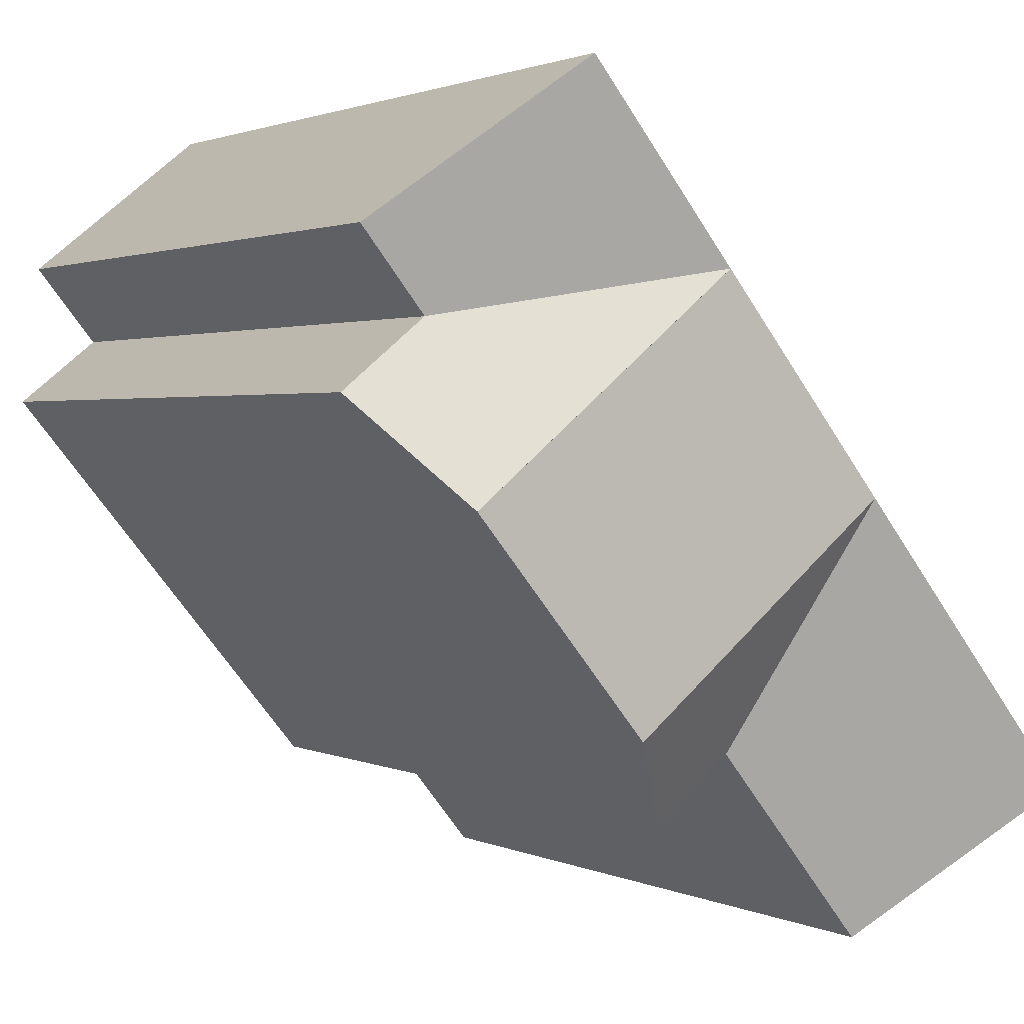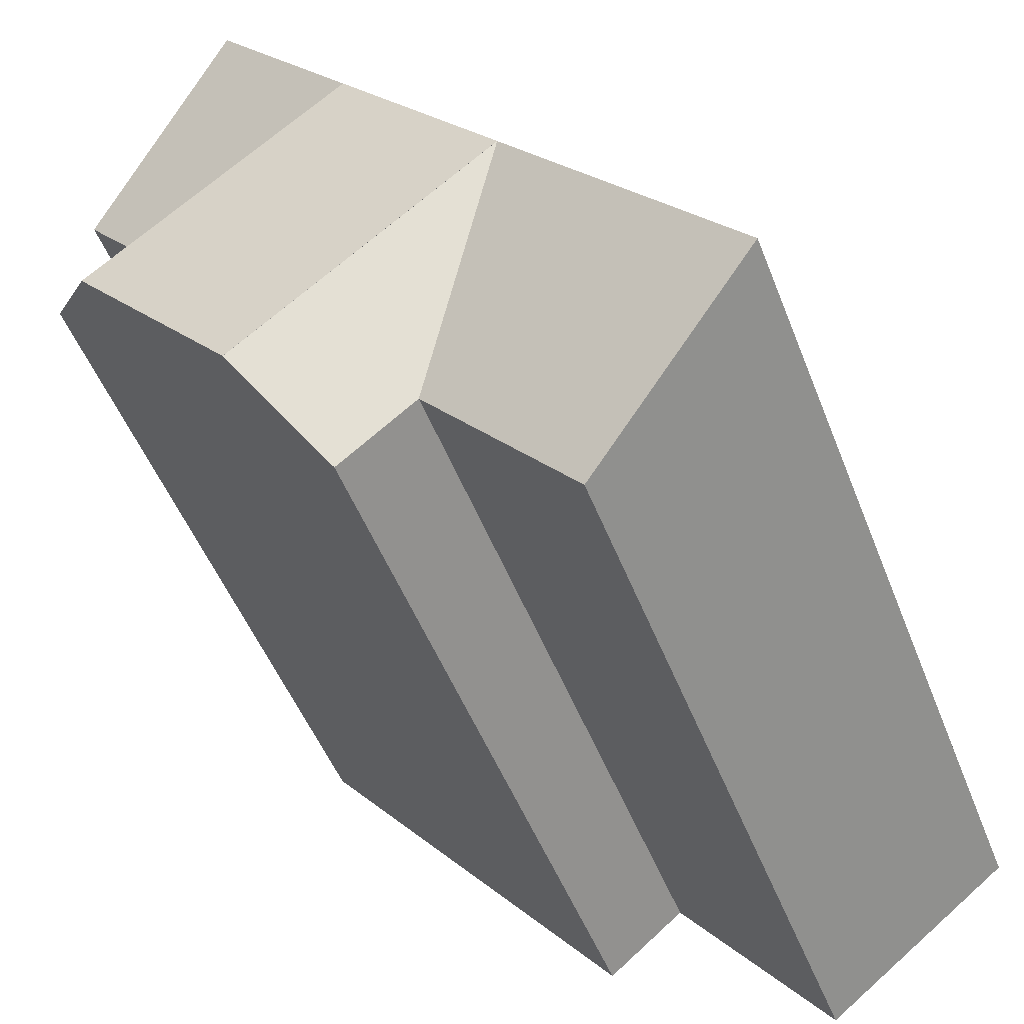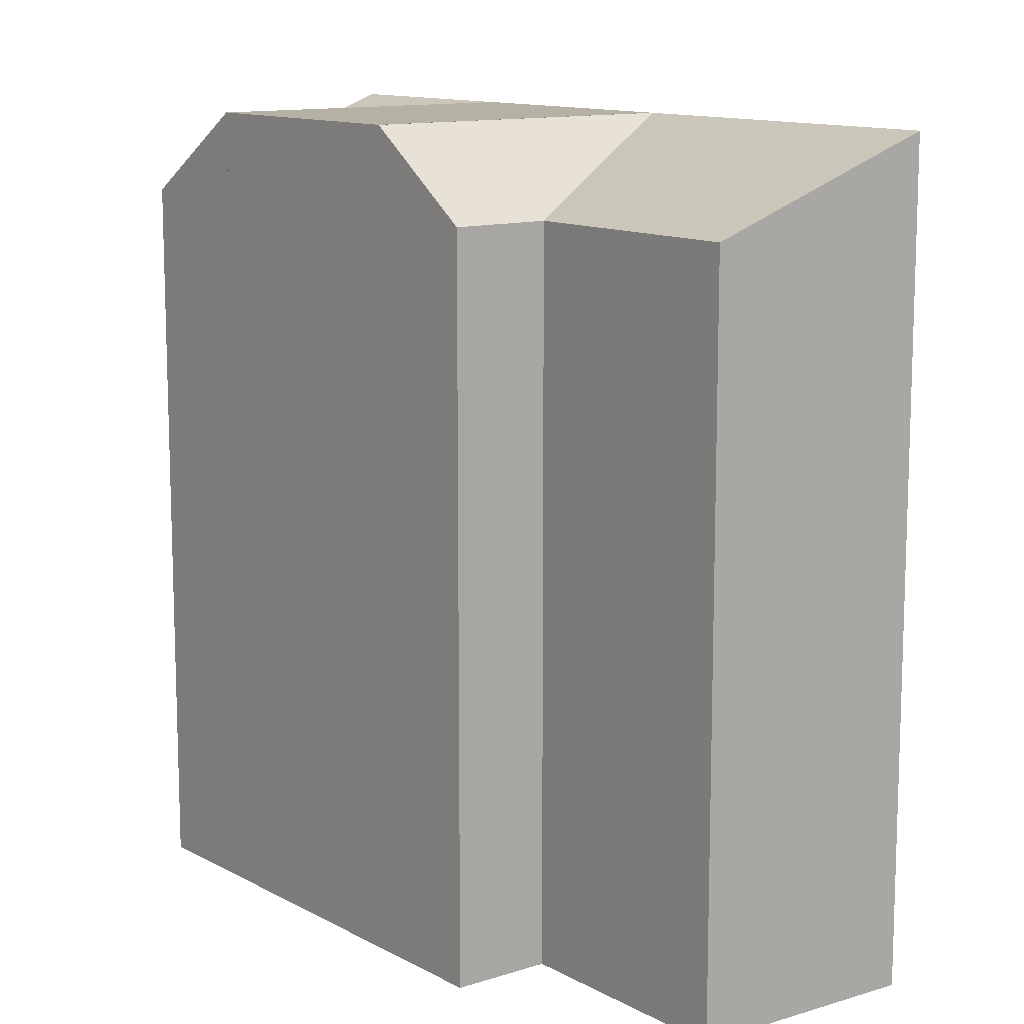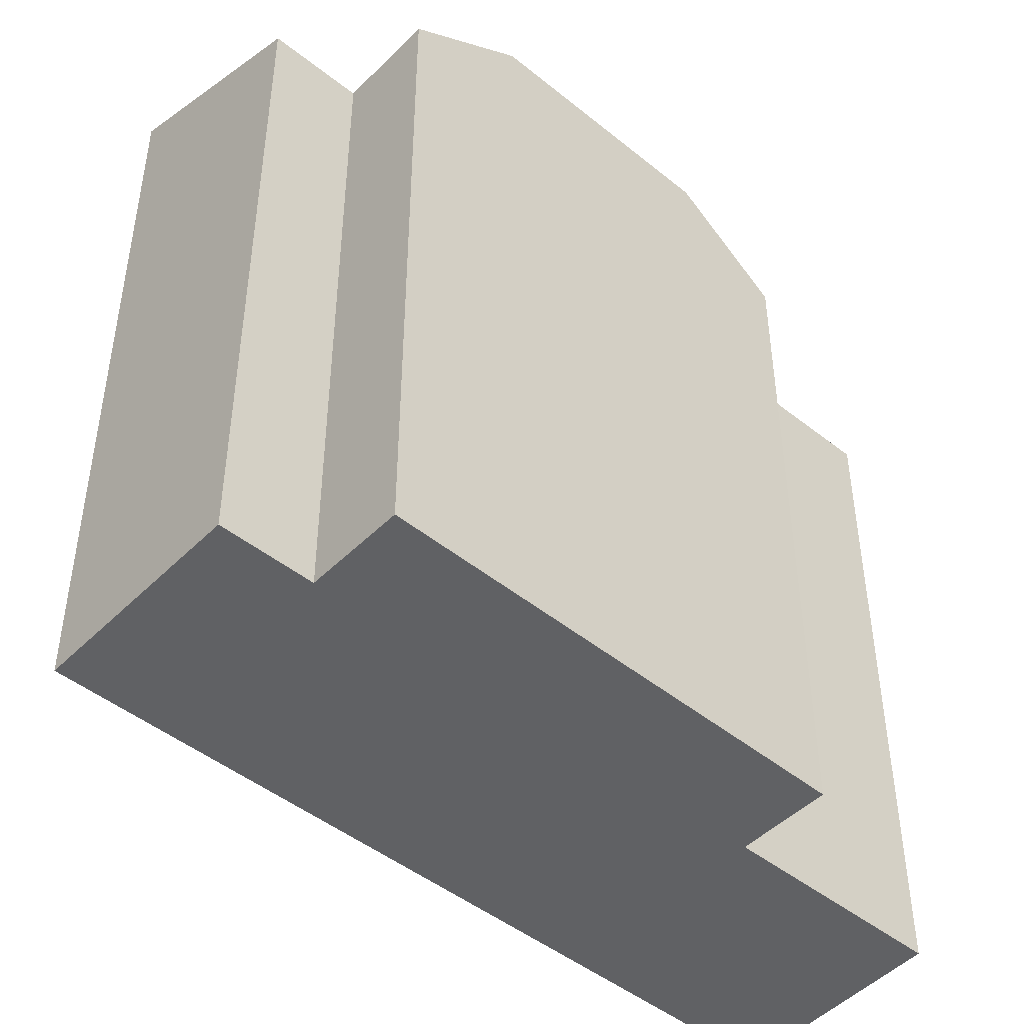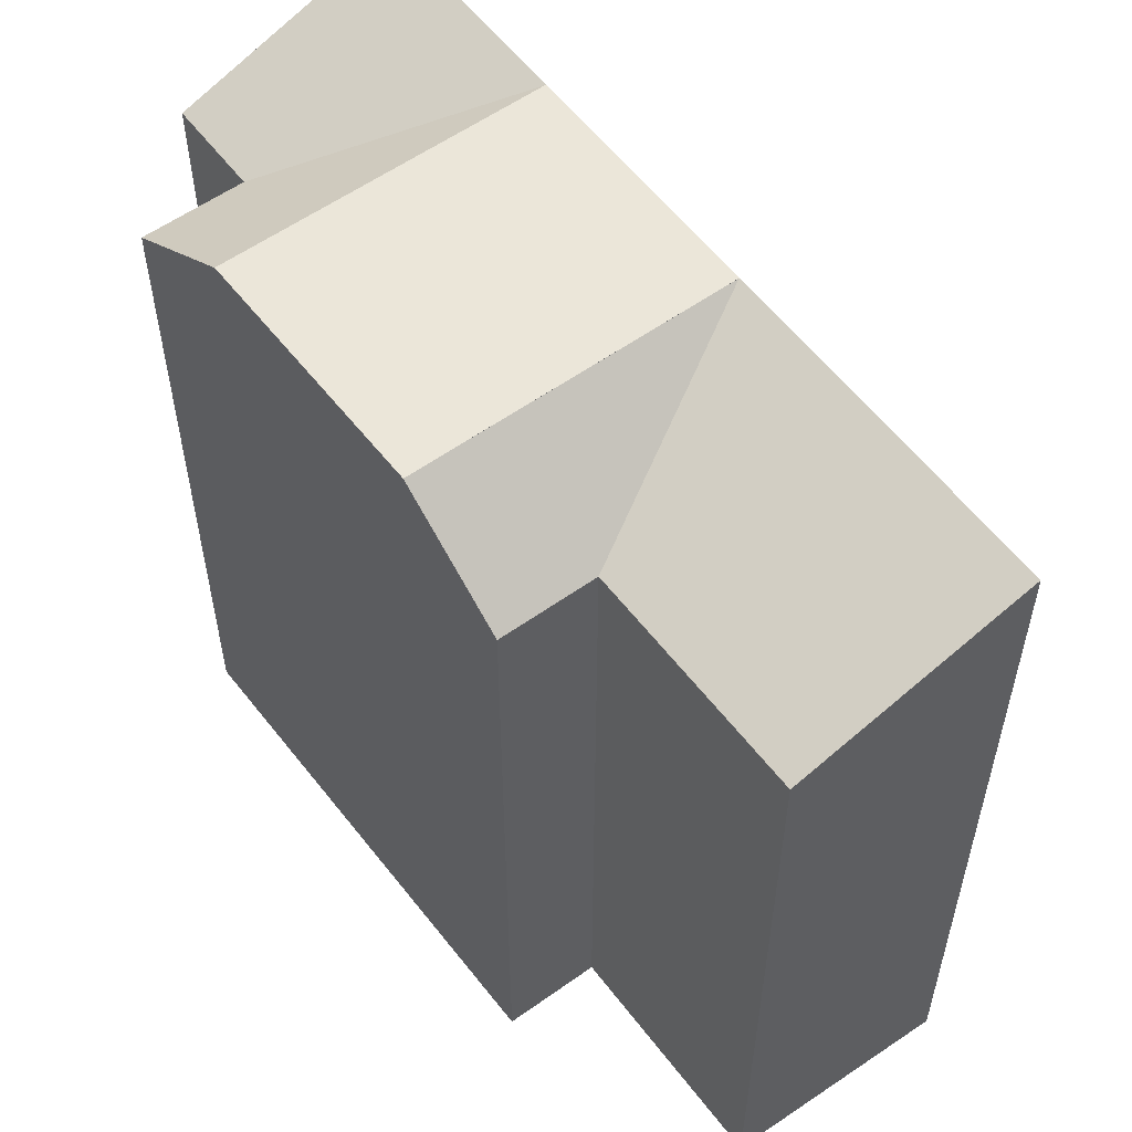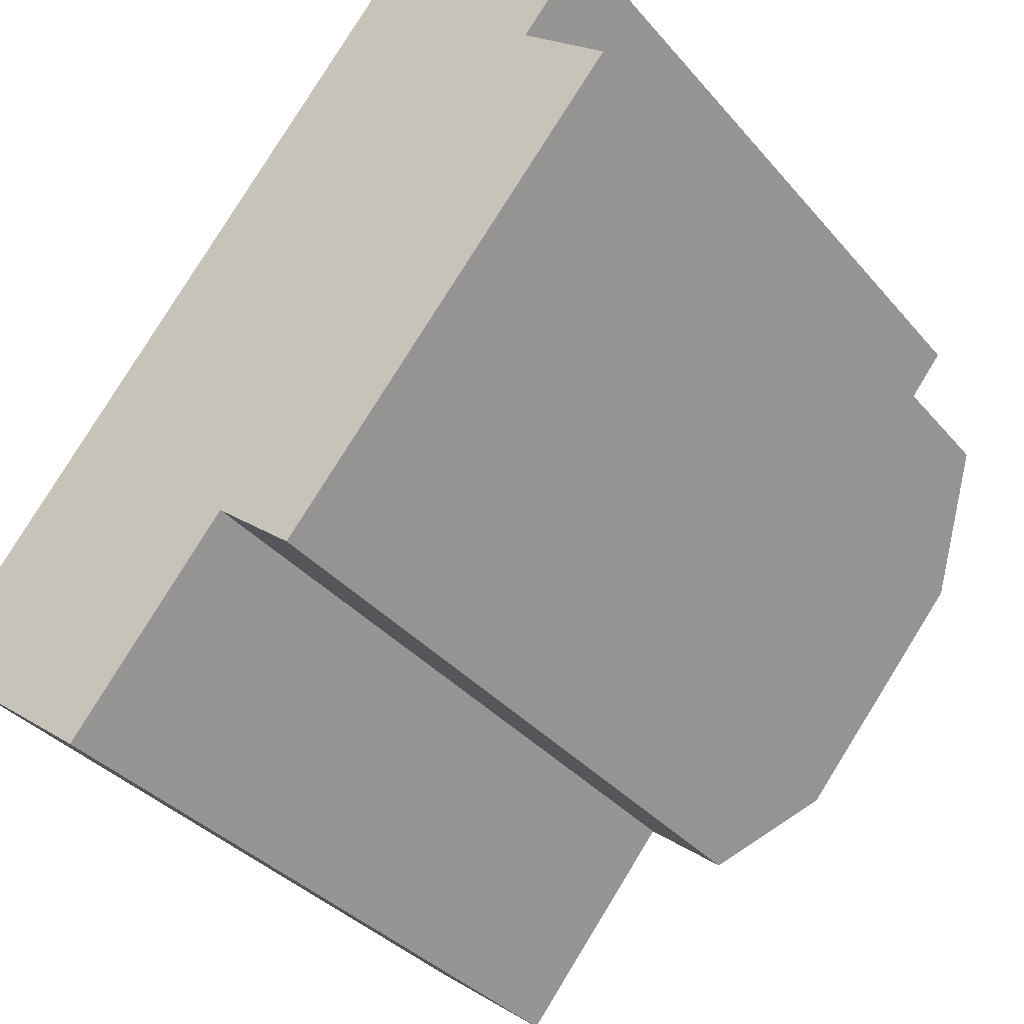
<metadata>
{"format":"obj","ext":"obj","renderer":"f3d","projection":"perspective","resolution":1024,"background":"white","views":[{"elev":1.7,"azim":148.0,"up":"+Z"},{"elev":-50.2,"azim":-159.1,"up":"+Z"},{"elev":12.0,"azim":-178.7,"up":"+Y"},{"elev":-47.0,"azim":87.0,"up":"+Y"},{"elev":56.9,"azim":-177.8,"up":"+Y"},{"elev":-34.7,"azim":34.0,"up":"+Z"}]}
</metadata>
<code>
v  10.27 18.04 -0.4184
v  10.21 20.16 3.429
v  12.16 20.16 1.859
v  5.712 20.16 7.048
v  8.346 18.04 1.131
v  0.0004293 20.16 -0.0006386
v  4.592 18.04 -3.502
v  3.85 20.16 4.751
v  16.34 20.16 6.908
v  16.36 18.04 11.02
v  18.39 18.04 9.386
v  9.839 20.16 12.14
v  14.34 20.16 8.523
v  11.86 20.16 14.64
v  13.43 20.16 16.57
v  17.92 18.04 12.95
v  12.16 20.16 1.859
v  14.34 20.16 8.523
v  16.34 20.16 6.908
v  9.839 20.16 12.14
v  5.712 20.16 7.048
v  10.21 20.16 3.429
v  16.36 -6.75e-16 11.02
v  17.92 -7.932e-16 12.95
v  13.43 -1.015e-15 16.57
v  11.86 -8.967e-16 14.64
v  9.839 -7.436e-16 12.14
v  5.711 -4.316e-16 7.049
v  3.849 -2.909e-16 4.751
v  0 0 0
v  10.27 2.559e-17 -0.4179
v  12.16 -1.139e-16 1.86
v  16.34 -4.23e-16 6.909
v  18.39 -5.748e-16 9.387
v  8.345 -6.927e-17 1.131
v  4.592 2.144e-16 -3.502
g defaultobject
f 1 2 3
f 2 1 4
f 4 1 5
f 6 5 7
f 5 6 4
f 4 6 8
f 9 10 11
f 10 9 12
f 12 9 13
f 14 10 12
f 10 14 15
f 10 15 16
f 17 18 19
f 18 17 20
f 20 17 21
f 21 17 22
f 23 16 24
f 16 23 10
f 24 15 25
f 15 24 16
f 20 4 12
f 4 20 21
f 15 26 25
f 26 15 27
f 27 15 28
f 28 15 29
f 29 15 30
f 30 15 14
f 30 14 12
f 30 12 4
f 30 4 8
f 30 8 6
f 19 3 17
f 3 19 31
f 31 19 32
f 32 19 33
f 33 19 9
f 33 9 11
f 33 11 34
f 31 1 3
f 5 31 35
f 31 5 1
f 34 10 23
f 10 34 11
f 6 36 30
f 36 6 7
f 36 5 35
f 5 36 7
f 32 35 31
f 35 32 33
f 35 30 36
f 30 35 33
f 30 33 34
f 30 34 23
f 30 23 29
f 29 23 24
f 29 24 28
f 28 24 25
f 28 25 27
f 27 25 26

</code>
